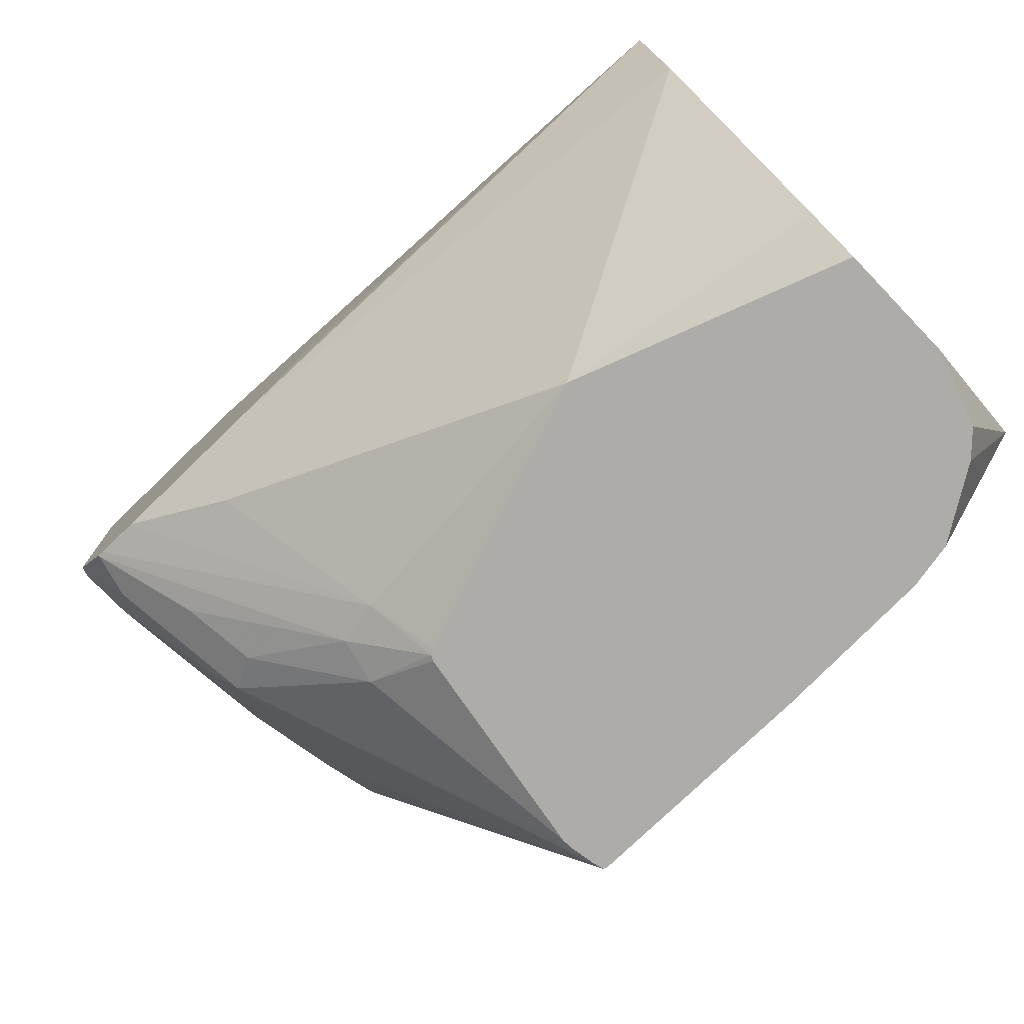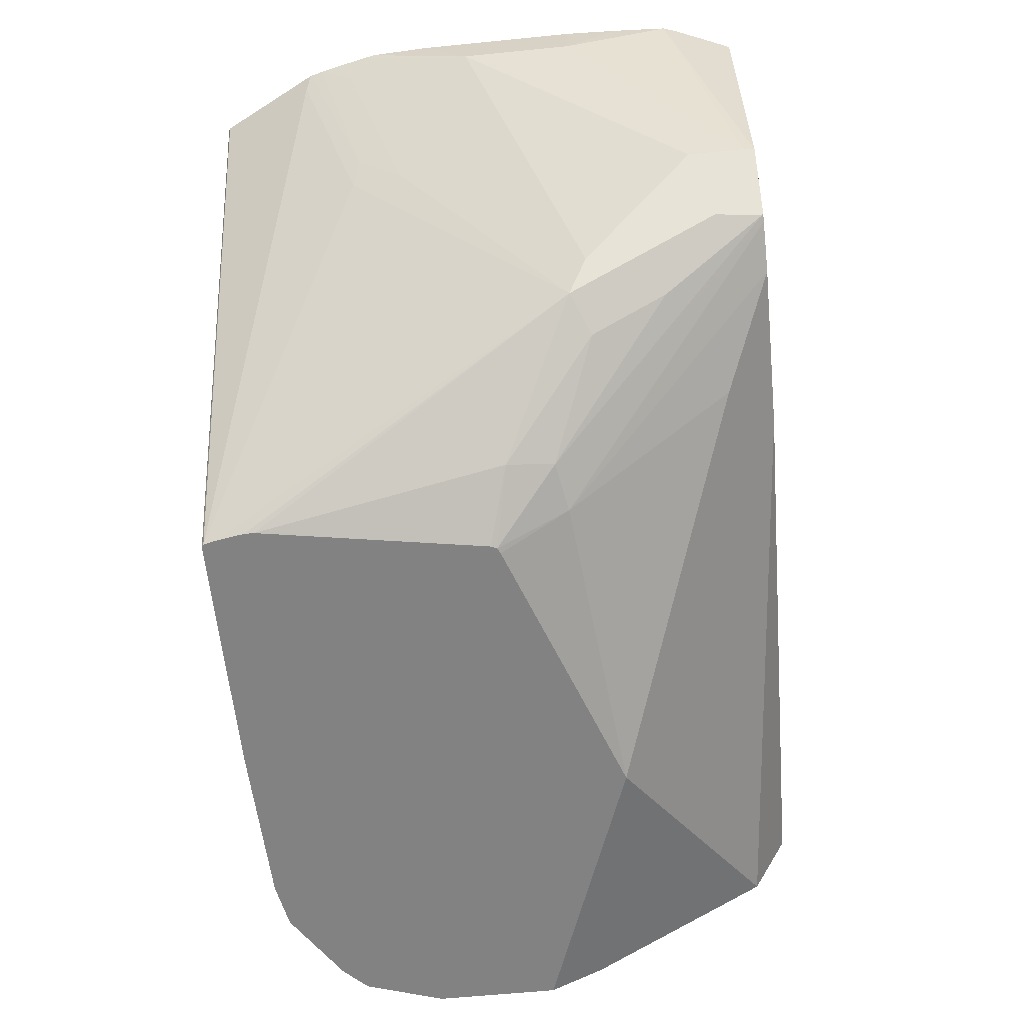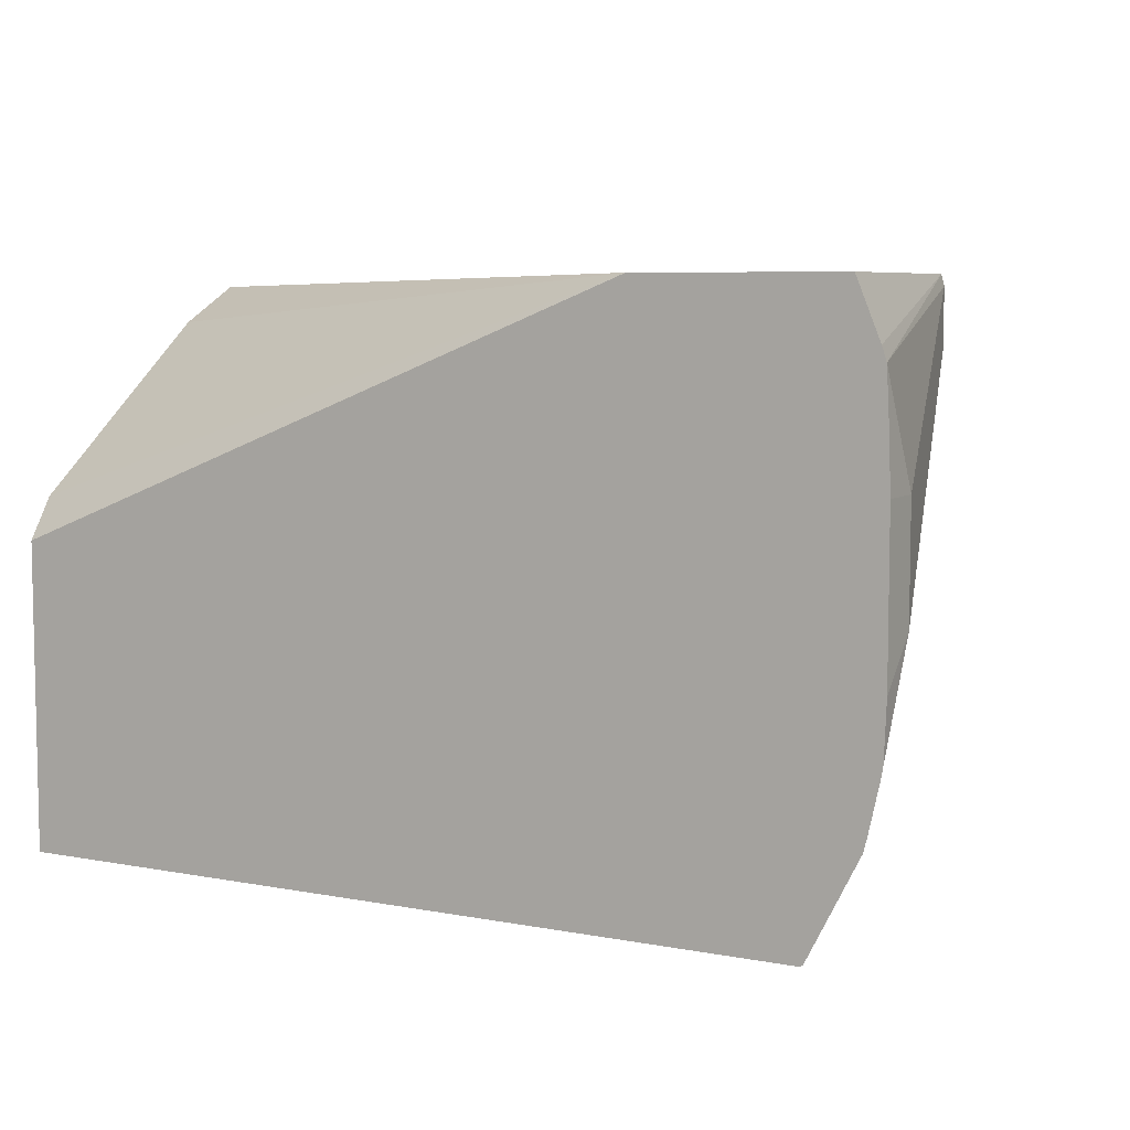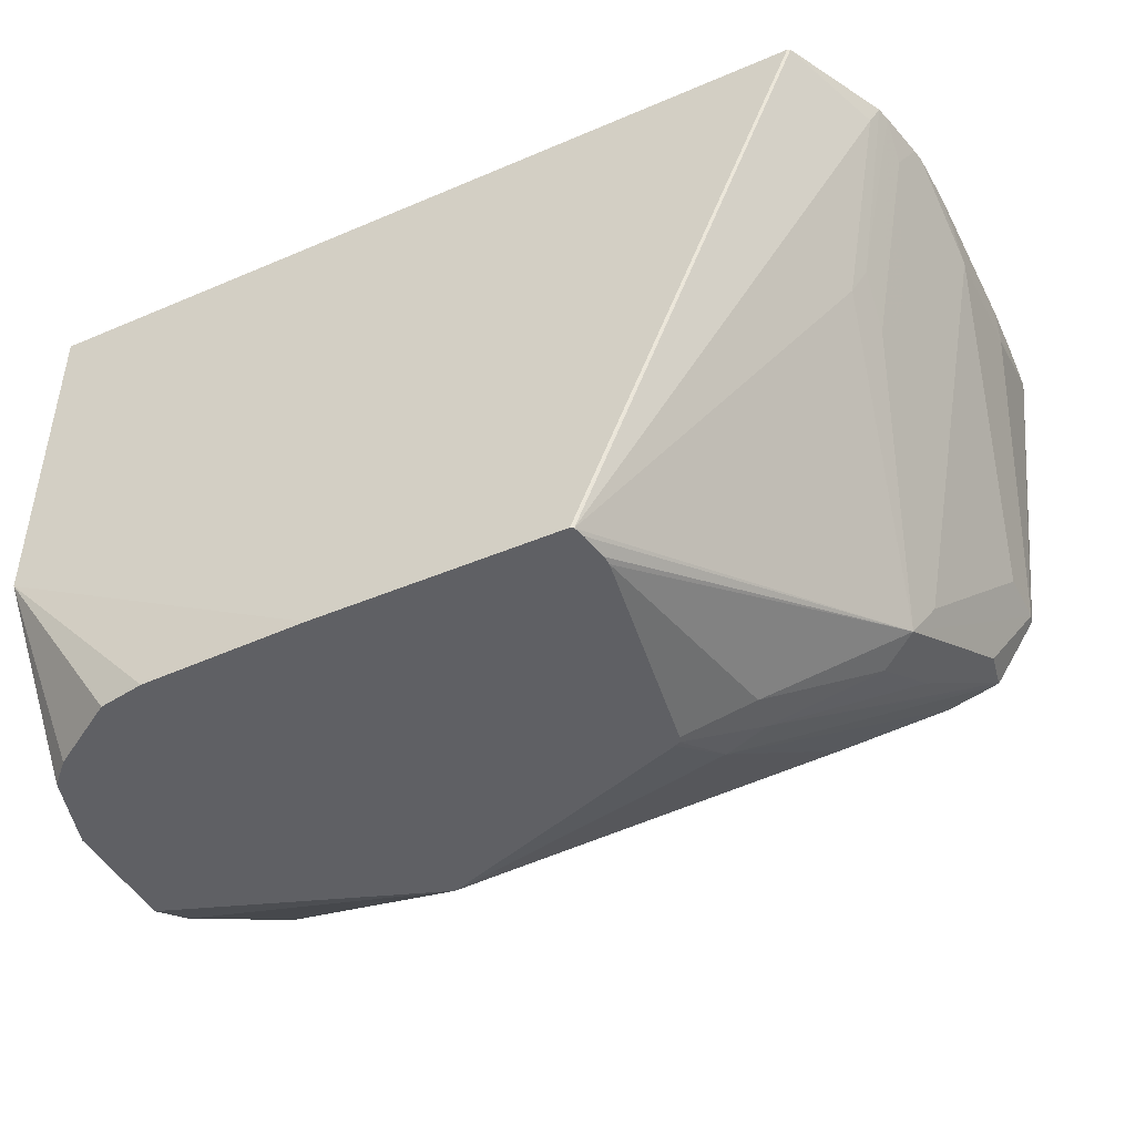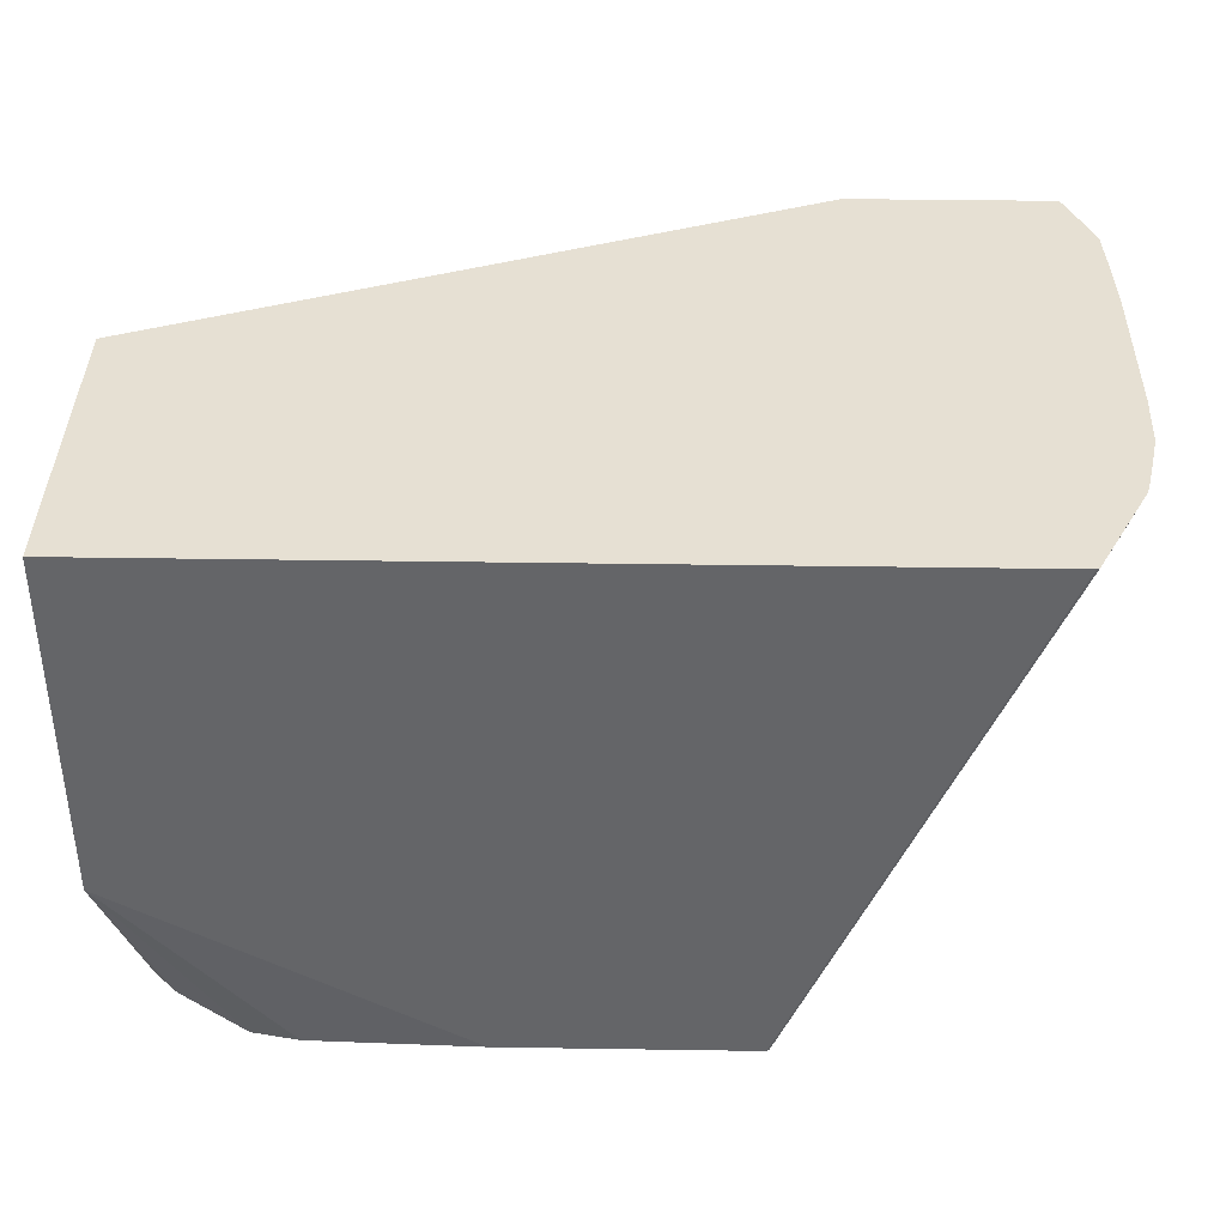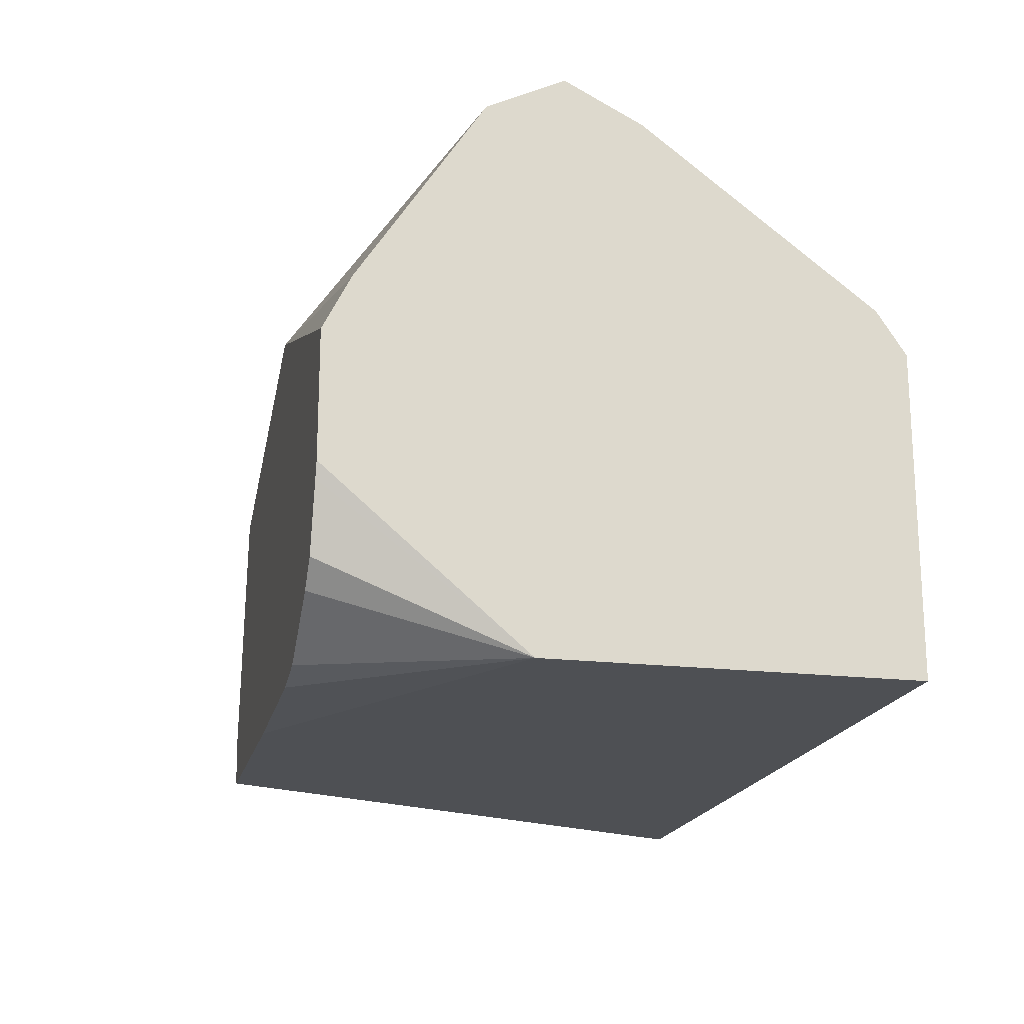
<metadata>
{"format":"obj","ext":"obj","renderer":"f3d","projection":"perspective","resolution":1024,"background":"white","views":[{"elev":-76.9,"azim":-136.0,"up":"+Z"},{"elev":-60.9,"azim":95.8,"up":"+Z"},{"elev":6.7,"azim":29.0,"up":"+Y"},{"elev":-45.1,"azim":26.3,"up":"+Z"},{"elev":38.4,"azim":1.1,"up":"+Z"},{"elev":-18.8,"azim":-103.0,"up":"+Y"}]}
</metadata>
<code>
v 0.1923 -0.2864 -0.003187
v 0.1923 -0.18 -0.003187
v 0.1923 -0.2864 -0.125
v 0.472 -0.2864 -0.003187
v 0.1923 -0.1657 -0.01276
v 0.4161 -0.09193 -0.003187
v 0.1923 -0.2309 -0.1901
v 0.194 -0.2359 -0.1901
v 0.2012 -0.2575 -0.1901
v 0.2093 -0.2656 -0.1901
v 0.2343 -0.2817 -0.1901
v 0.2505 -0.2847 -0.1901
v 0.3082 -0.2864 -0.1901
v 0.3934 -0.2864 -0.1901
v 0.4727 -0.286 -0.003187
v 0.1923 -0.1083 -0.08919
v 0.3537 -0.09193 -0.09558
v 0.1923 -0.09557 -0.1147
v 0.1923 -0.1079 -0.08998
v 0.4857 -0.09193 -0.003187
v 0.1923 -0.1891 -0.1901
v 0.3938 -0.2862 -0.1901
v 0.473 -0.2859 -0.003187
v 0.3604 -0.09193 -0.1147
v 0.1923 -0.1083 -0.1402
v 0.3646 -0.09193 -0.116
v 0.3859 -0.09193 -0.1224
v 0.4937 -0.1115 -0.003187
v 0.4771 -0.09193 -0.09485
v 0.1923 -0.1708 -0.181
v 0.2867 -0.1549 -0.1901
v 0.3944 -0.2857 -0.1901
v 0.4874 -0.2532 -0.009573
v 0.4905 -0.2516 -0.003187
v 0.4077 -0.1083 -0.1402
v 0.4432 -0.09193 -0.1224
v 0.4953 -0.1163 -0.003187
v 0.4778 -0.09557 -0.09558
v 0.4694 -0.09193 -0.1063
v 0.3886 -0.1657 -0.1784
v 0.3813 -0.1891 -0.1901
v 0.3945 -0.2855 -0.1901
v 0.4523 -0.1593 -0.1465
v 0.4682 -0.2341 -0.0669
v 0.4917 -0.2471 -0.003187
v 0.473 -0.2317 -0.05735
v 0.4465 -0.09193 -0.1216
v 0.4963 -0.1344 -0.003187
v 0.4969 -0.1529 -0.01913
v 0.4778 -0.1147 -0.09558
v 0.4651 -0.1083 -0.121
v 0.4619 -0.09239 -0.1178
v 0.4623 -0.09193 -0.117
v 0.4597 -0.09193 -0.1183
v 0.4045 -0.1688 -0.1752
v 0.3832 -0.1901 -0.1901
v 0.3954 -0.2817 -0.1901
v 0.4396 -0.1529 -0.1529
v 0.4459 -0.1274 -0.1402
v 0.4587 -0.1529 -0.1338
v 0.4778 -0.2102 -0.05735
v 0.4714 -0.2166 -0.07009
v 0.3971 -0.2718 -0.1901
v 0.3971 -0.2686 -0.1901
v 0.4077 -0.1848 -0.1784
v 0.4905 -0.2357 -0.01276
v 0.4953 -0.2309 -0.003187
v 0.4969 -0.1529 -0.003187
v 0.4969 -0.1911 -0.01913
v 0.4614 -0.09193 -0.1174
v 0.3842 -0.1921 -0.1901
v 0.4961 -0.2265 -0.003187
v 0.4969 -0.207 -0.003187
f 38 50 43
f 35 36 40
f 37 49 38
f 38 49 69
f 34 46 45
f 38 69 50
f 36 47 40
f 39 52 53
f 38 51 39
f 39 51 52
f 40 47 54
f 34 44 46
f 40 54 55
f 40 55 56
f 38 43 51
f 33 44 34
f 25 31 30
f 32 43 44
f 40 56 41
f 21 30 31
f 22 32 23
f 23 33 34
f 23 32 33
f 25 27 36
f 32 44 33
f 25 36 35
f 28 37 29
f 29 38 39
f 29 37 38
f 31 35 40
f 31 40 41
f 32 42 43
f 25 35 31
f 42 57 43
f 60 69 61
f 43 59 52
f 52 70 53
f 52 59 55
f 52 55 54
f 55 65 56
f 55 59 58
f 55 58 65
f 52 54 70
f 56 65 71
f 61 66 62
f 64 71 65
f 66 69 67
f 67 69 72
f 69 73 72
f 20 28 29
f 61 69 66
f 43 58 59
f 50 69 60
f 49 68 73
f 43 52 51
f 43 50 60
f 43 60 61
f 43 61 62
f 43 62 44
f 43 57 63
f 49 73 69
f 43 63 64
f 43 65 58
f 44 62 46
f 45 66 67
f 45 46 62
f 45 62 66
f 48 68 49
f 43 64 65
f 18 27 25
f 37 48 49
f 18 24 26
f 1 72 73
f 1 68 48
f 1 48 37
f 1 37 28
f 1 28 20
f 1 20 6
f 1 67 72
f 1 6 2
f 3 7 8
f 3 8 9
f 3 9 10
f 3 10 11
f 3 11 12
f 3 12 13
f 2 6 5
f 4 14 15
f 1 45 67
f 1 23 34
f 1 2 5
f 1 5 16
f 1 16 19
f 1 19 18
f 1 18 25
f 1 25 30
f 1 34 45
f 1 30 21
f 1 7 3
f 1 3 13
f 1 13 14
f 1 14 4
f 1 4 15
f 1 15 23
f 1 21 7
f 5 6 16
f 1 73 68
f 6 18 19
f 7 64 63
f 7 63 57
f 7 57 42
f 7 42 32
f 7 32 22
f 7 22 14
f 7 14 13
f 7 13 12
f 7 12 11
f 7 11 10
f 7 10 9
f 7 9 8
f 14 22 23
f 6 17 18
f 17 24 18
f 7 71 64
f 7 56 71
f 14 23 15
f 7 31 41
f 7 41 56
f 6 20 29
f 6 29 39
f 6 39 53
f 6 53 70
f 6 70 54
f 6 54 47
f 6 19 16
f 6 36 27
f 6 27 26
f 18 26 27
f 6 26 24
f 6 24 17
f 7 21 31
f 6 47 36

</code>
